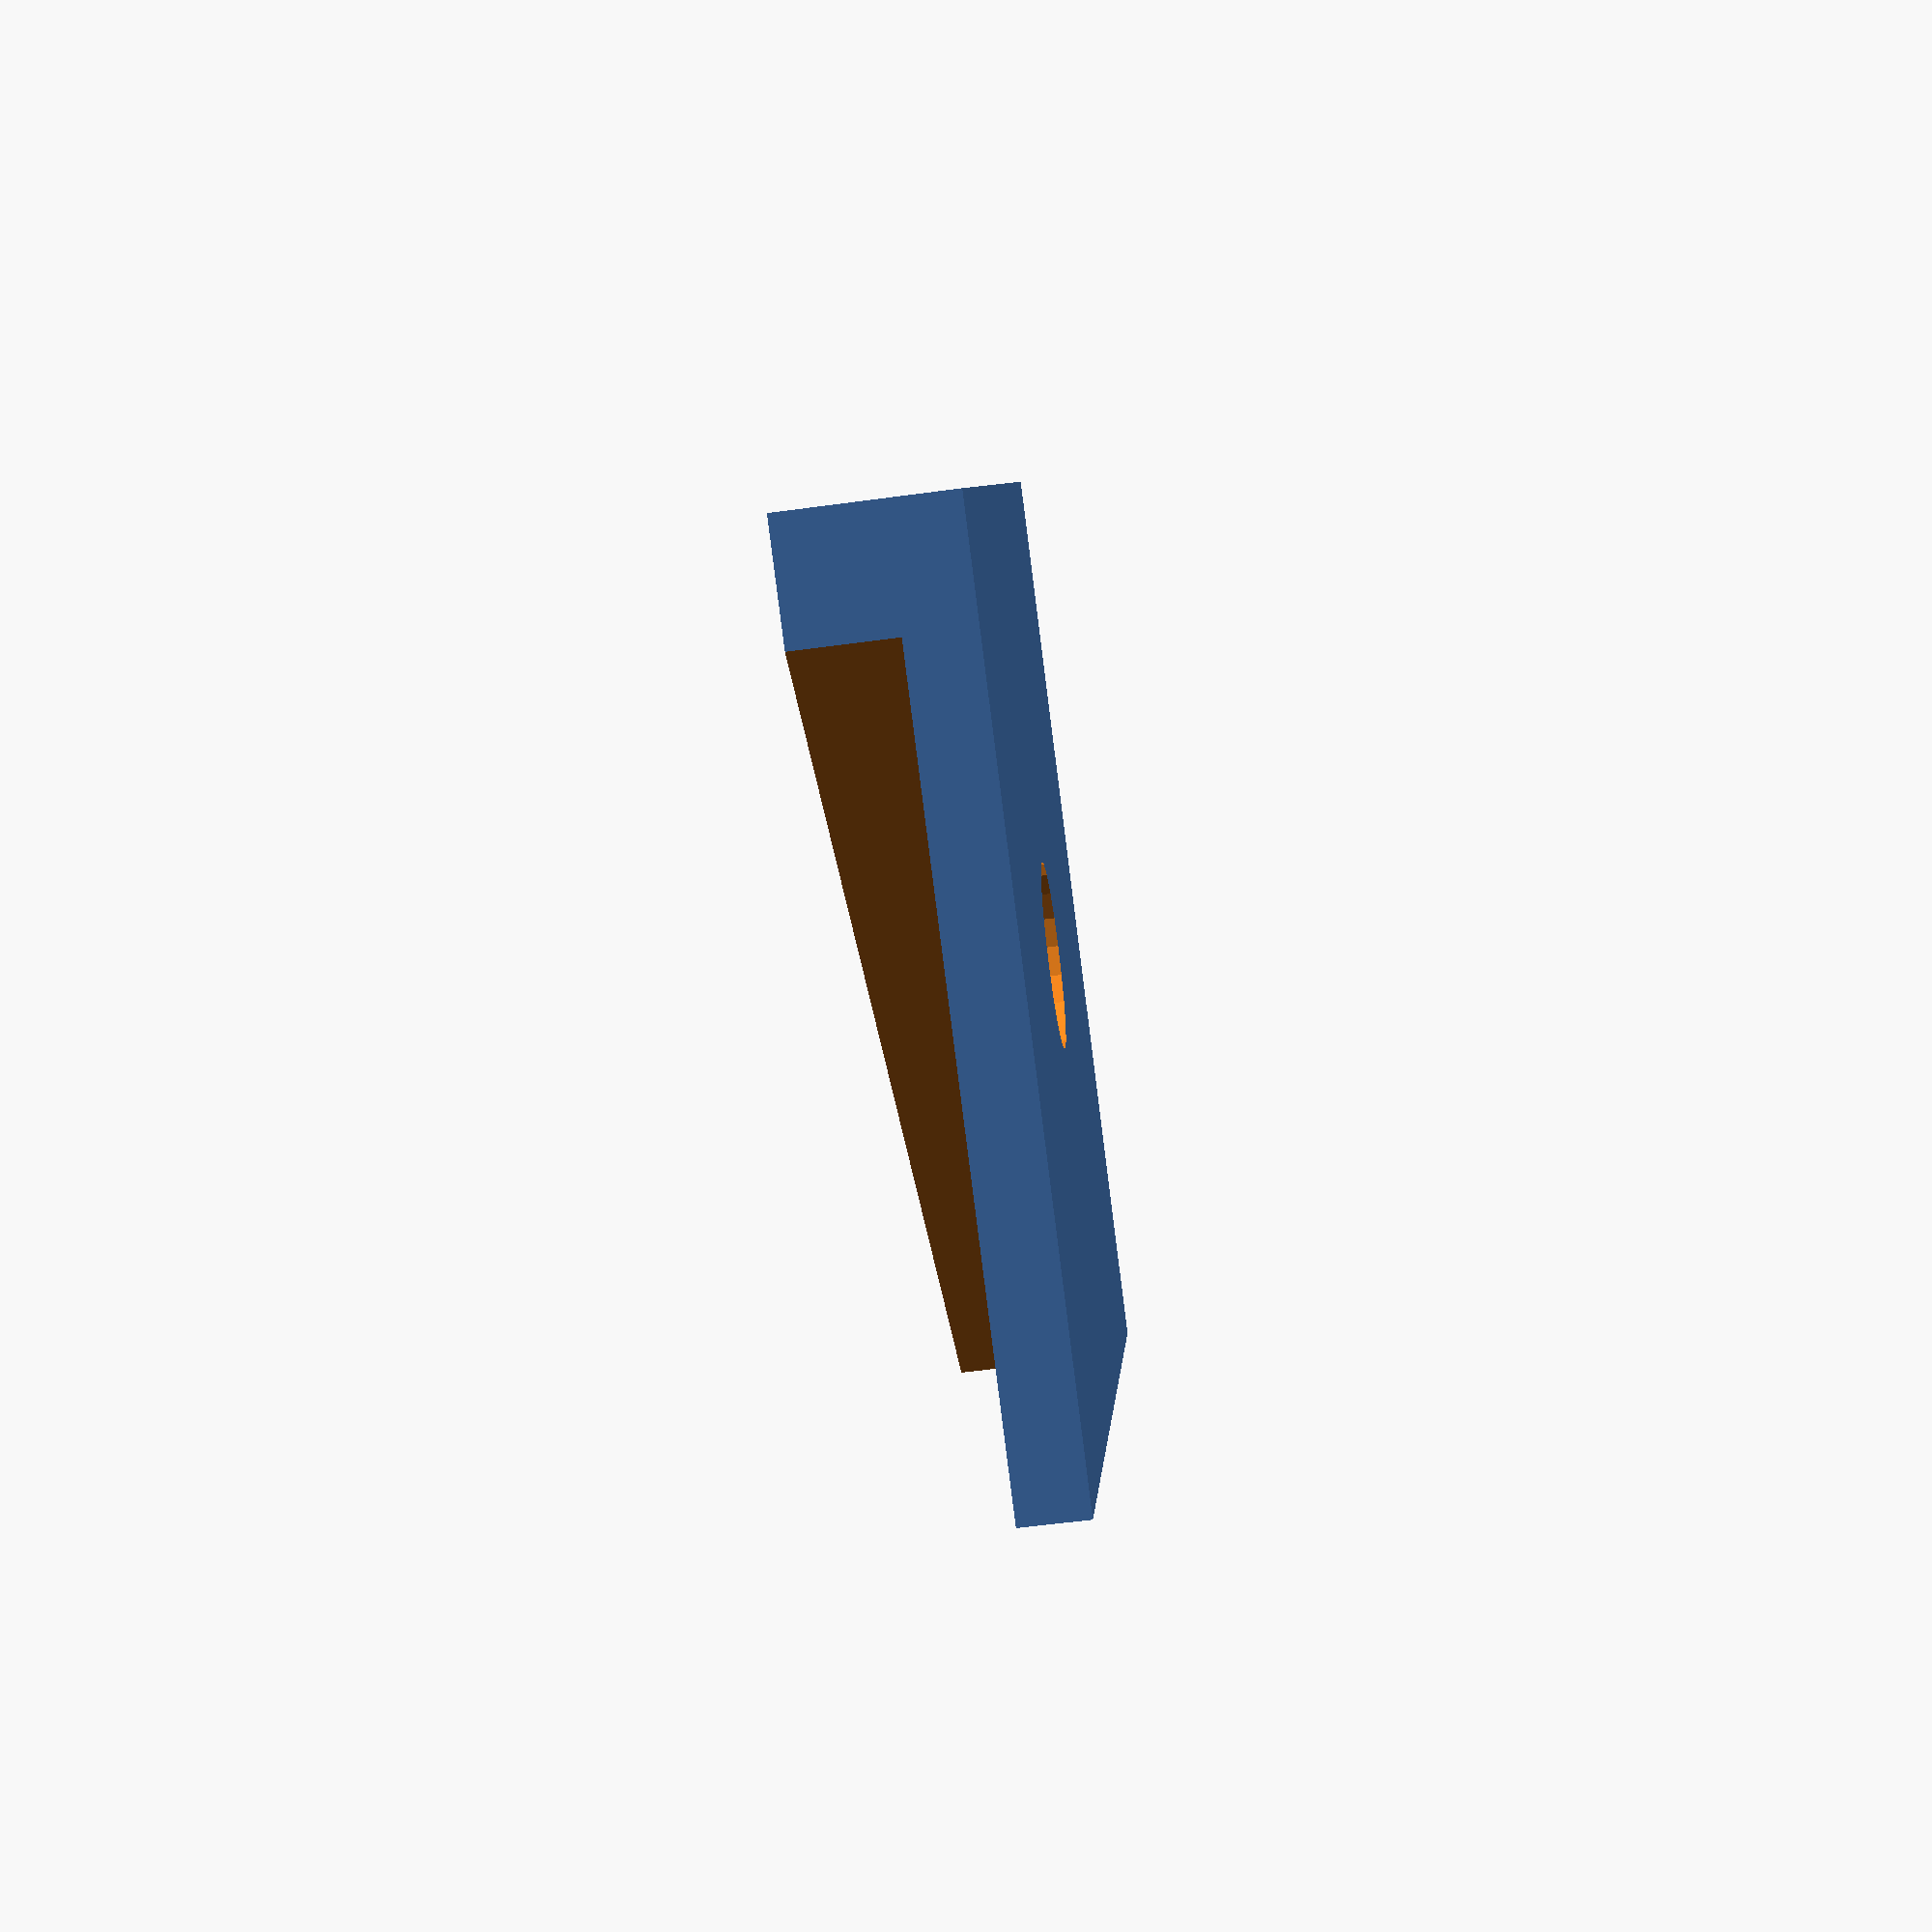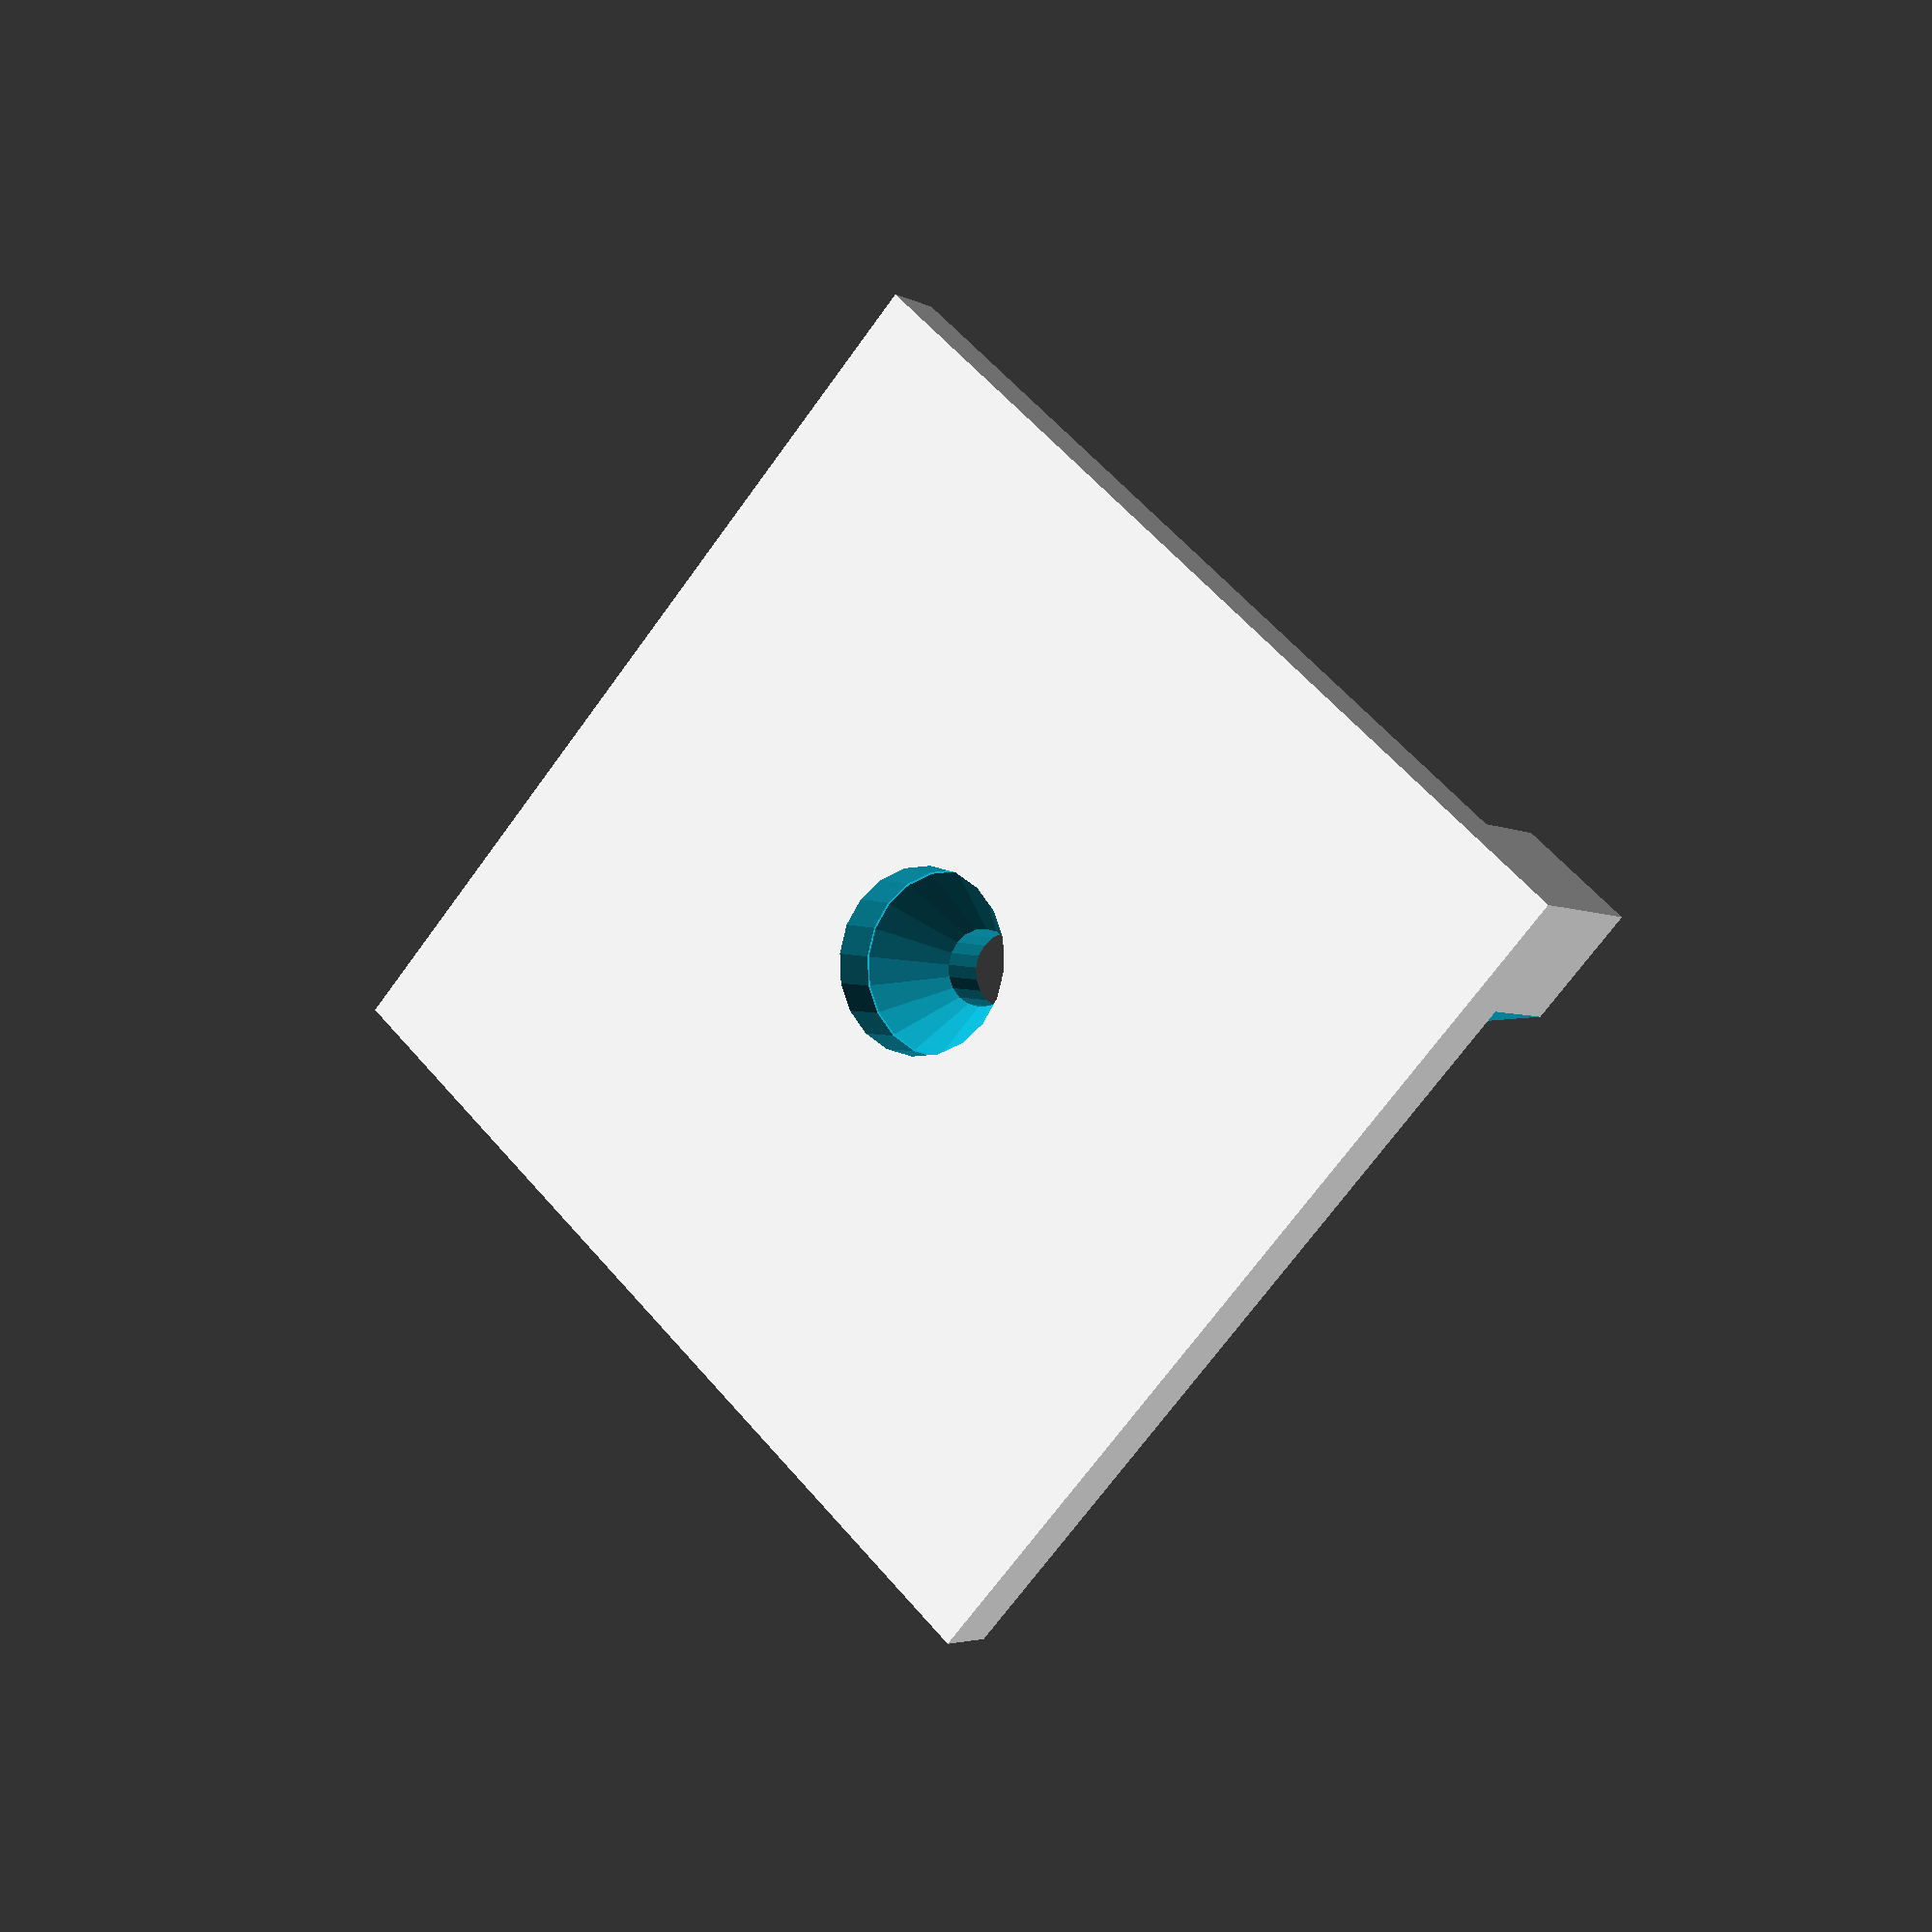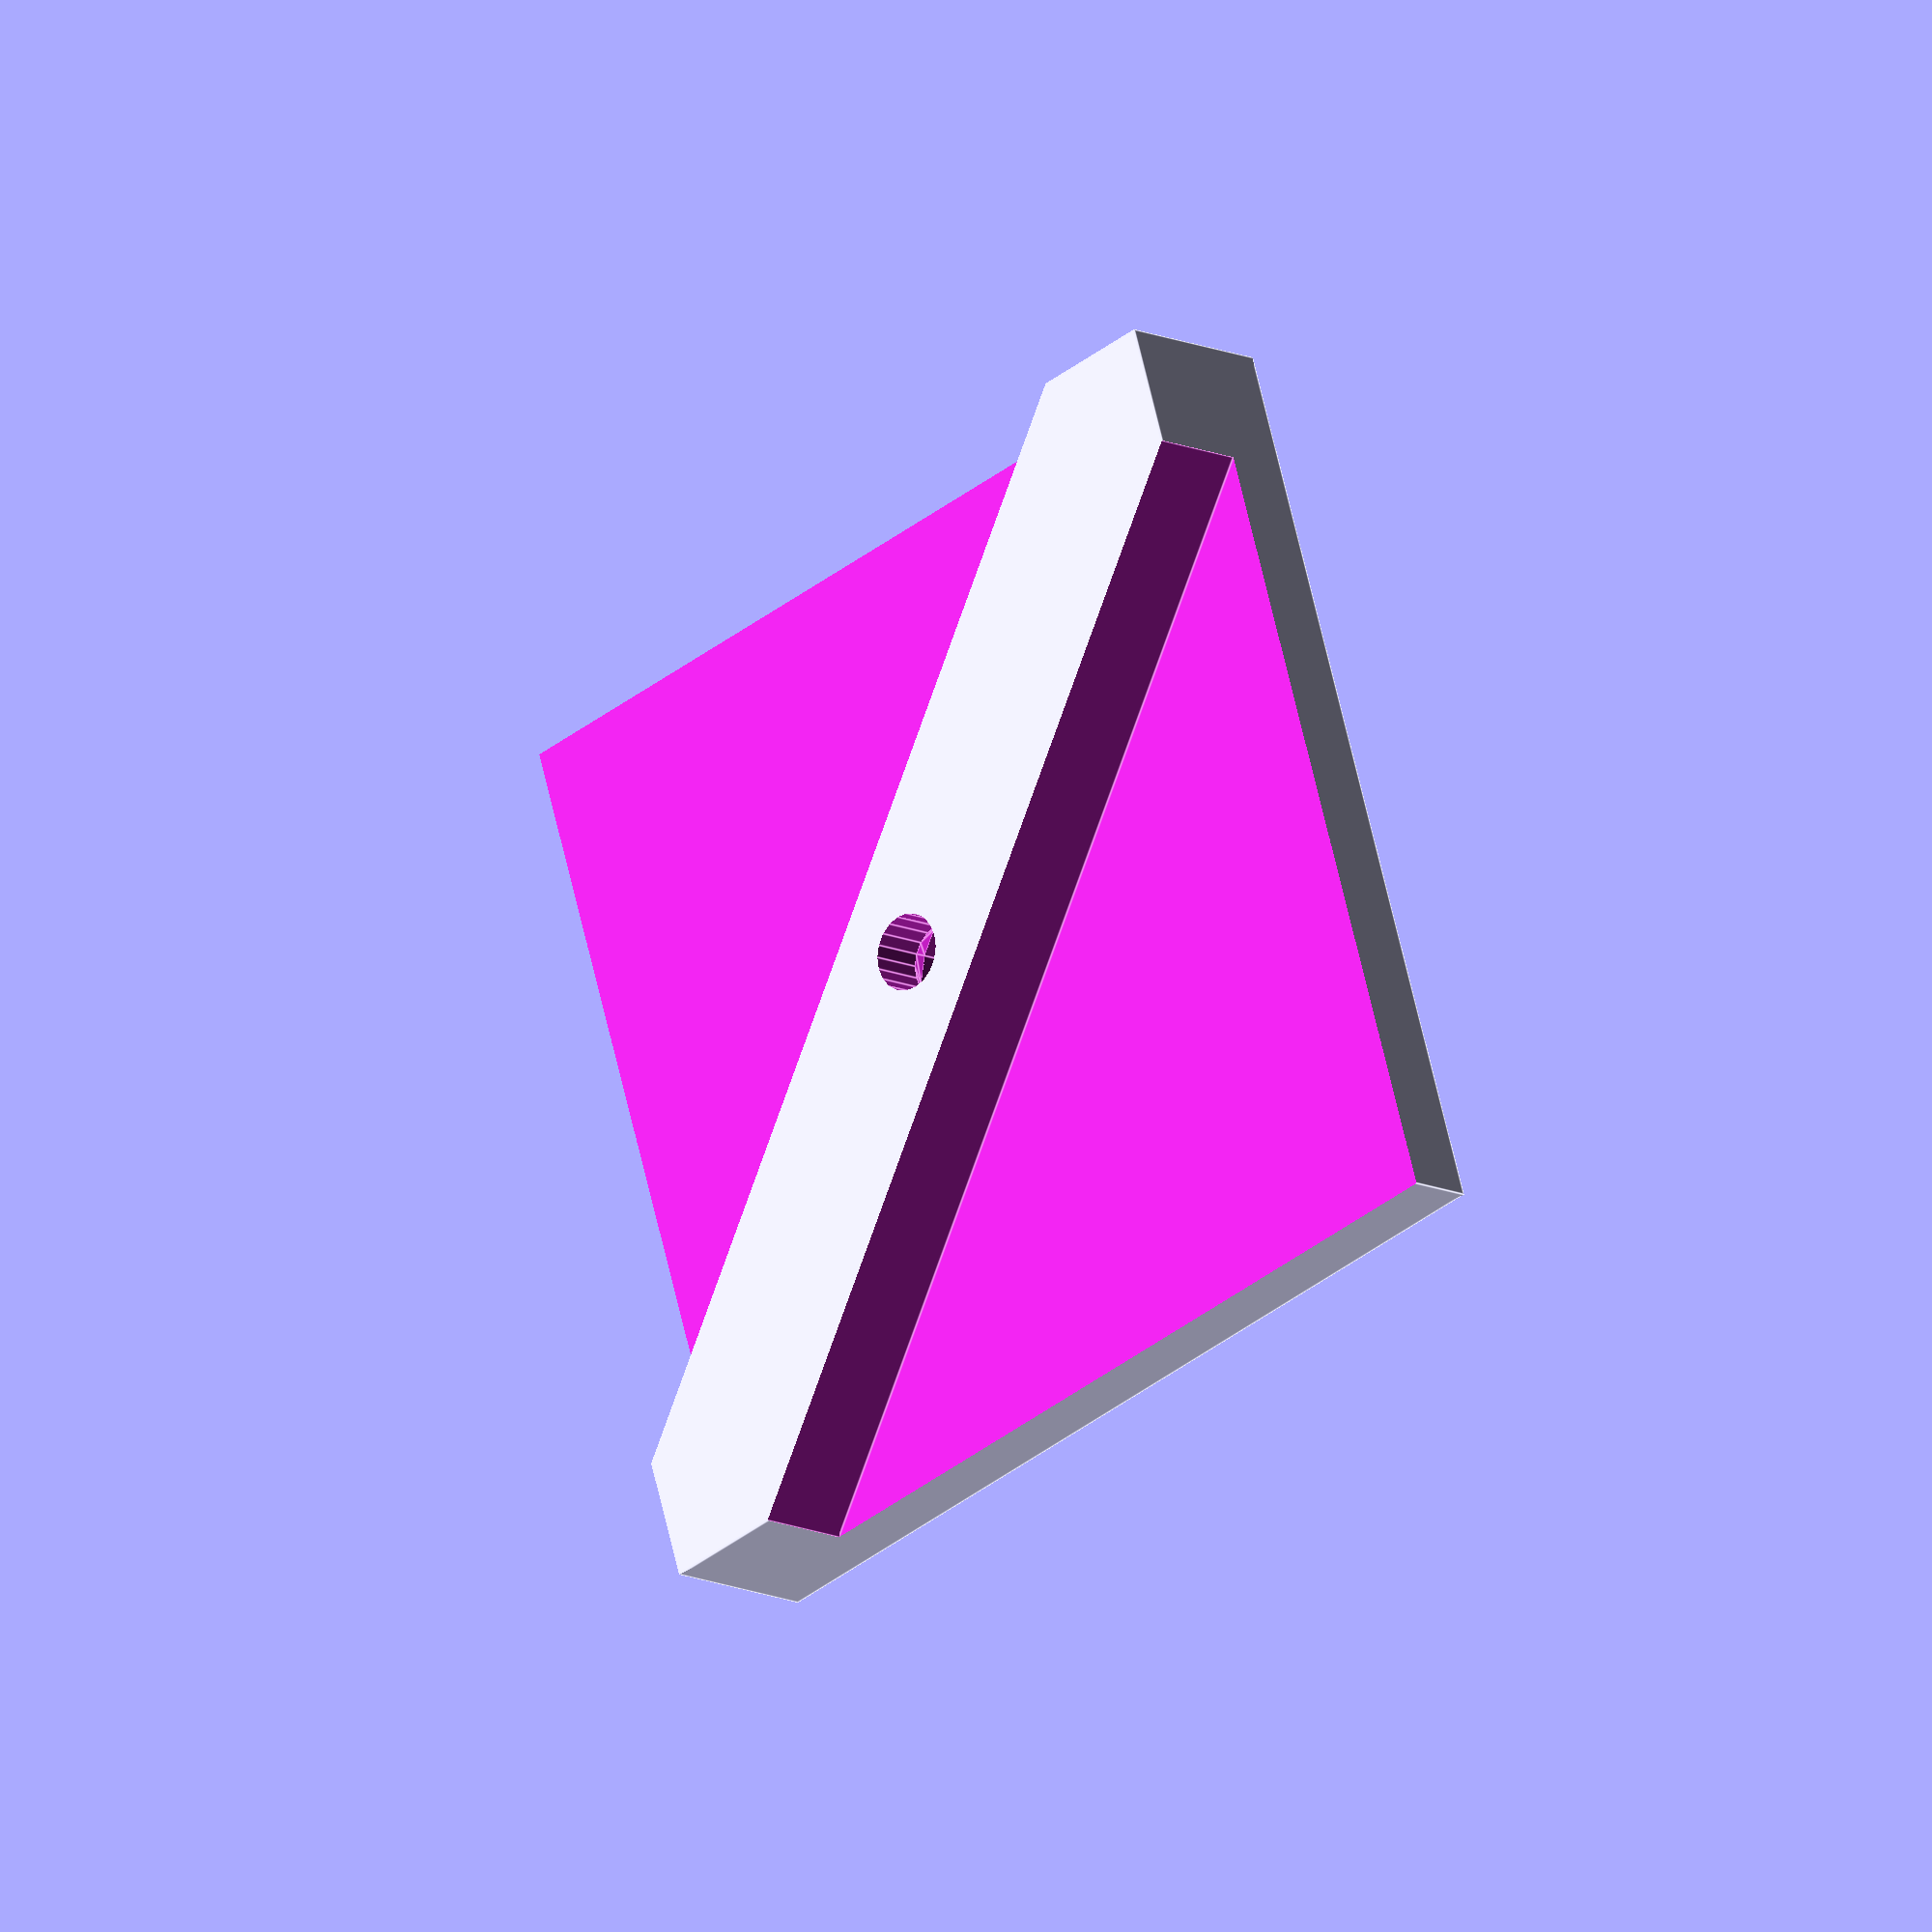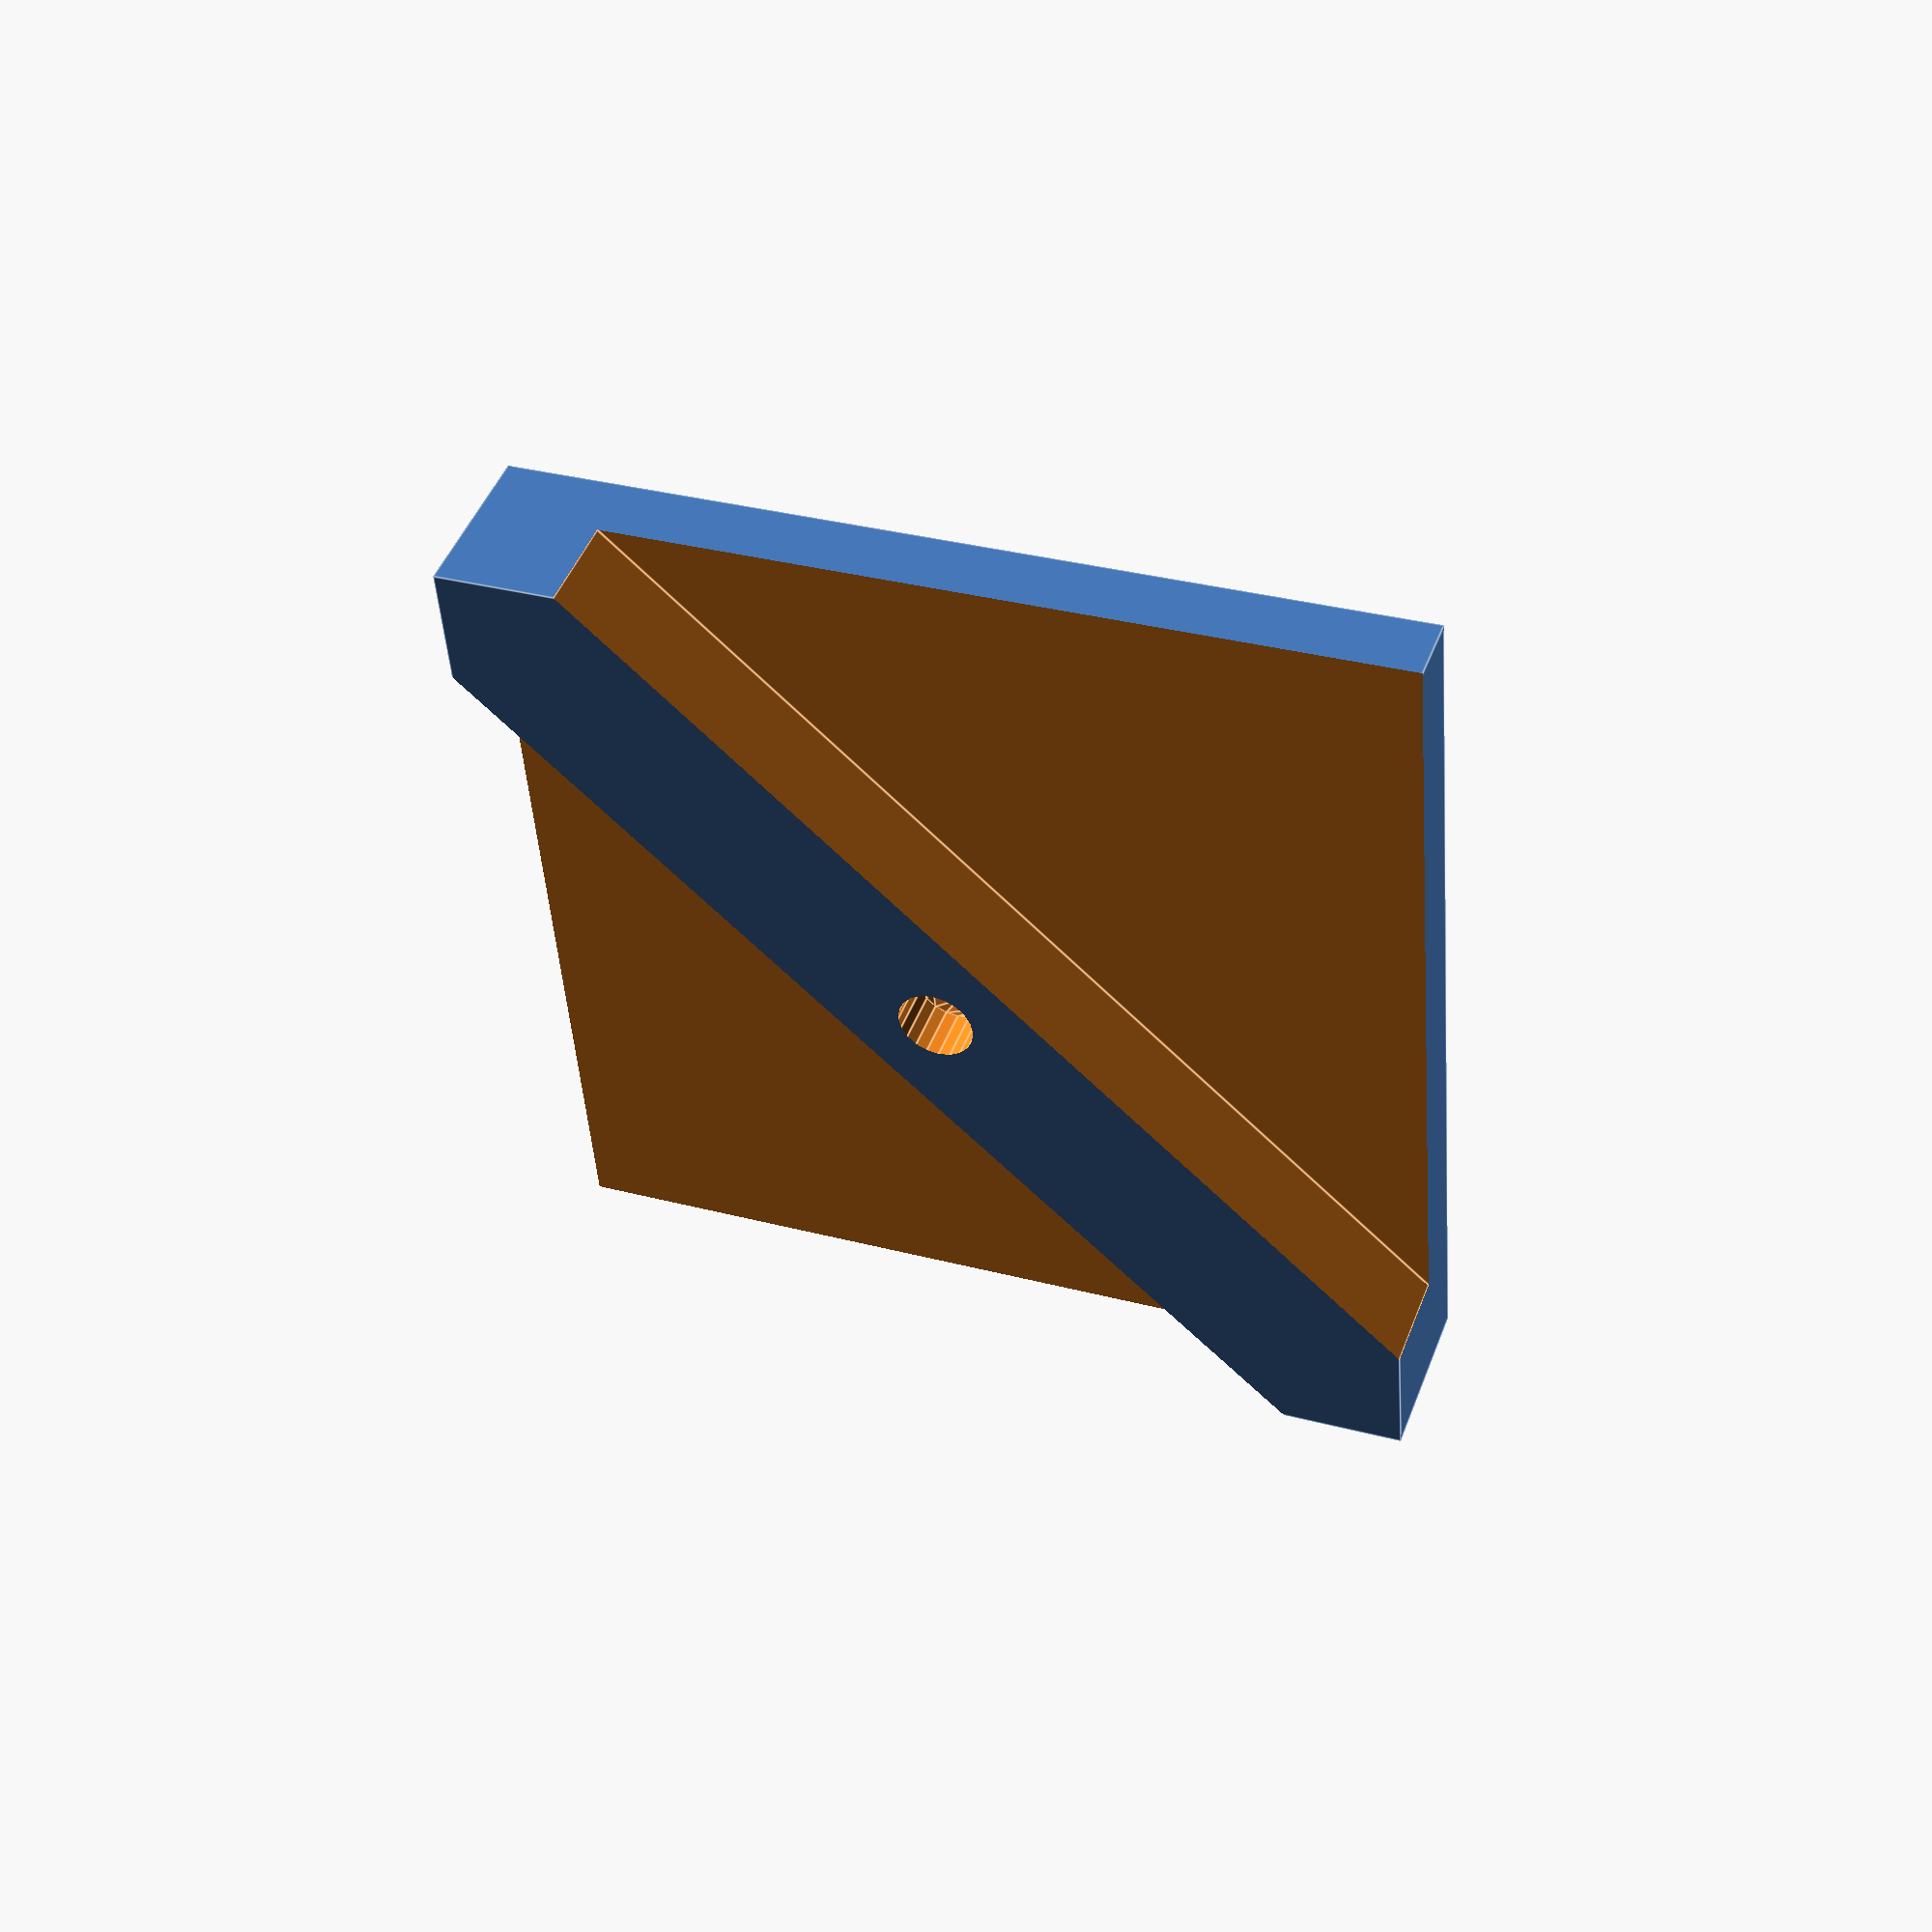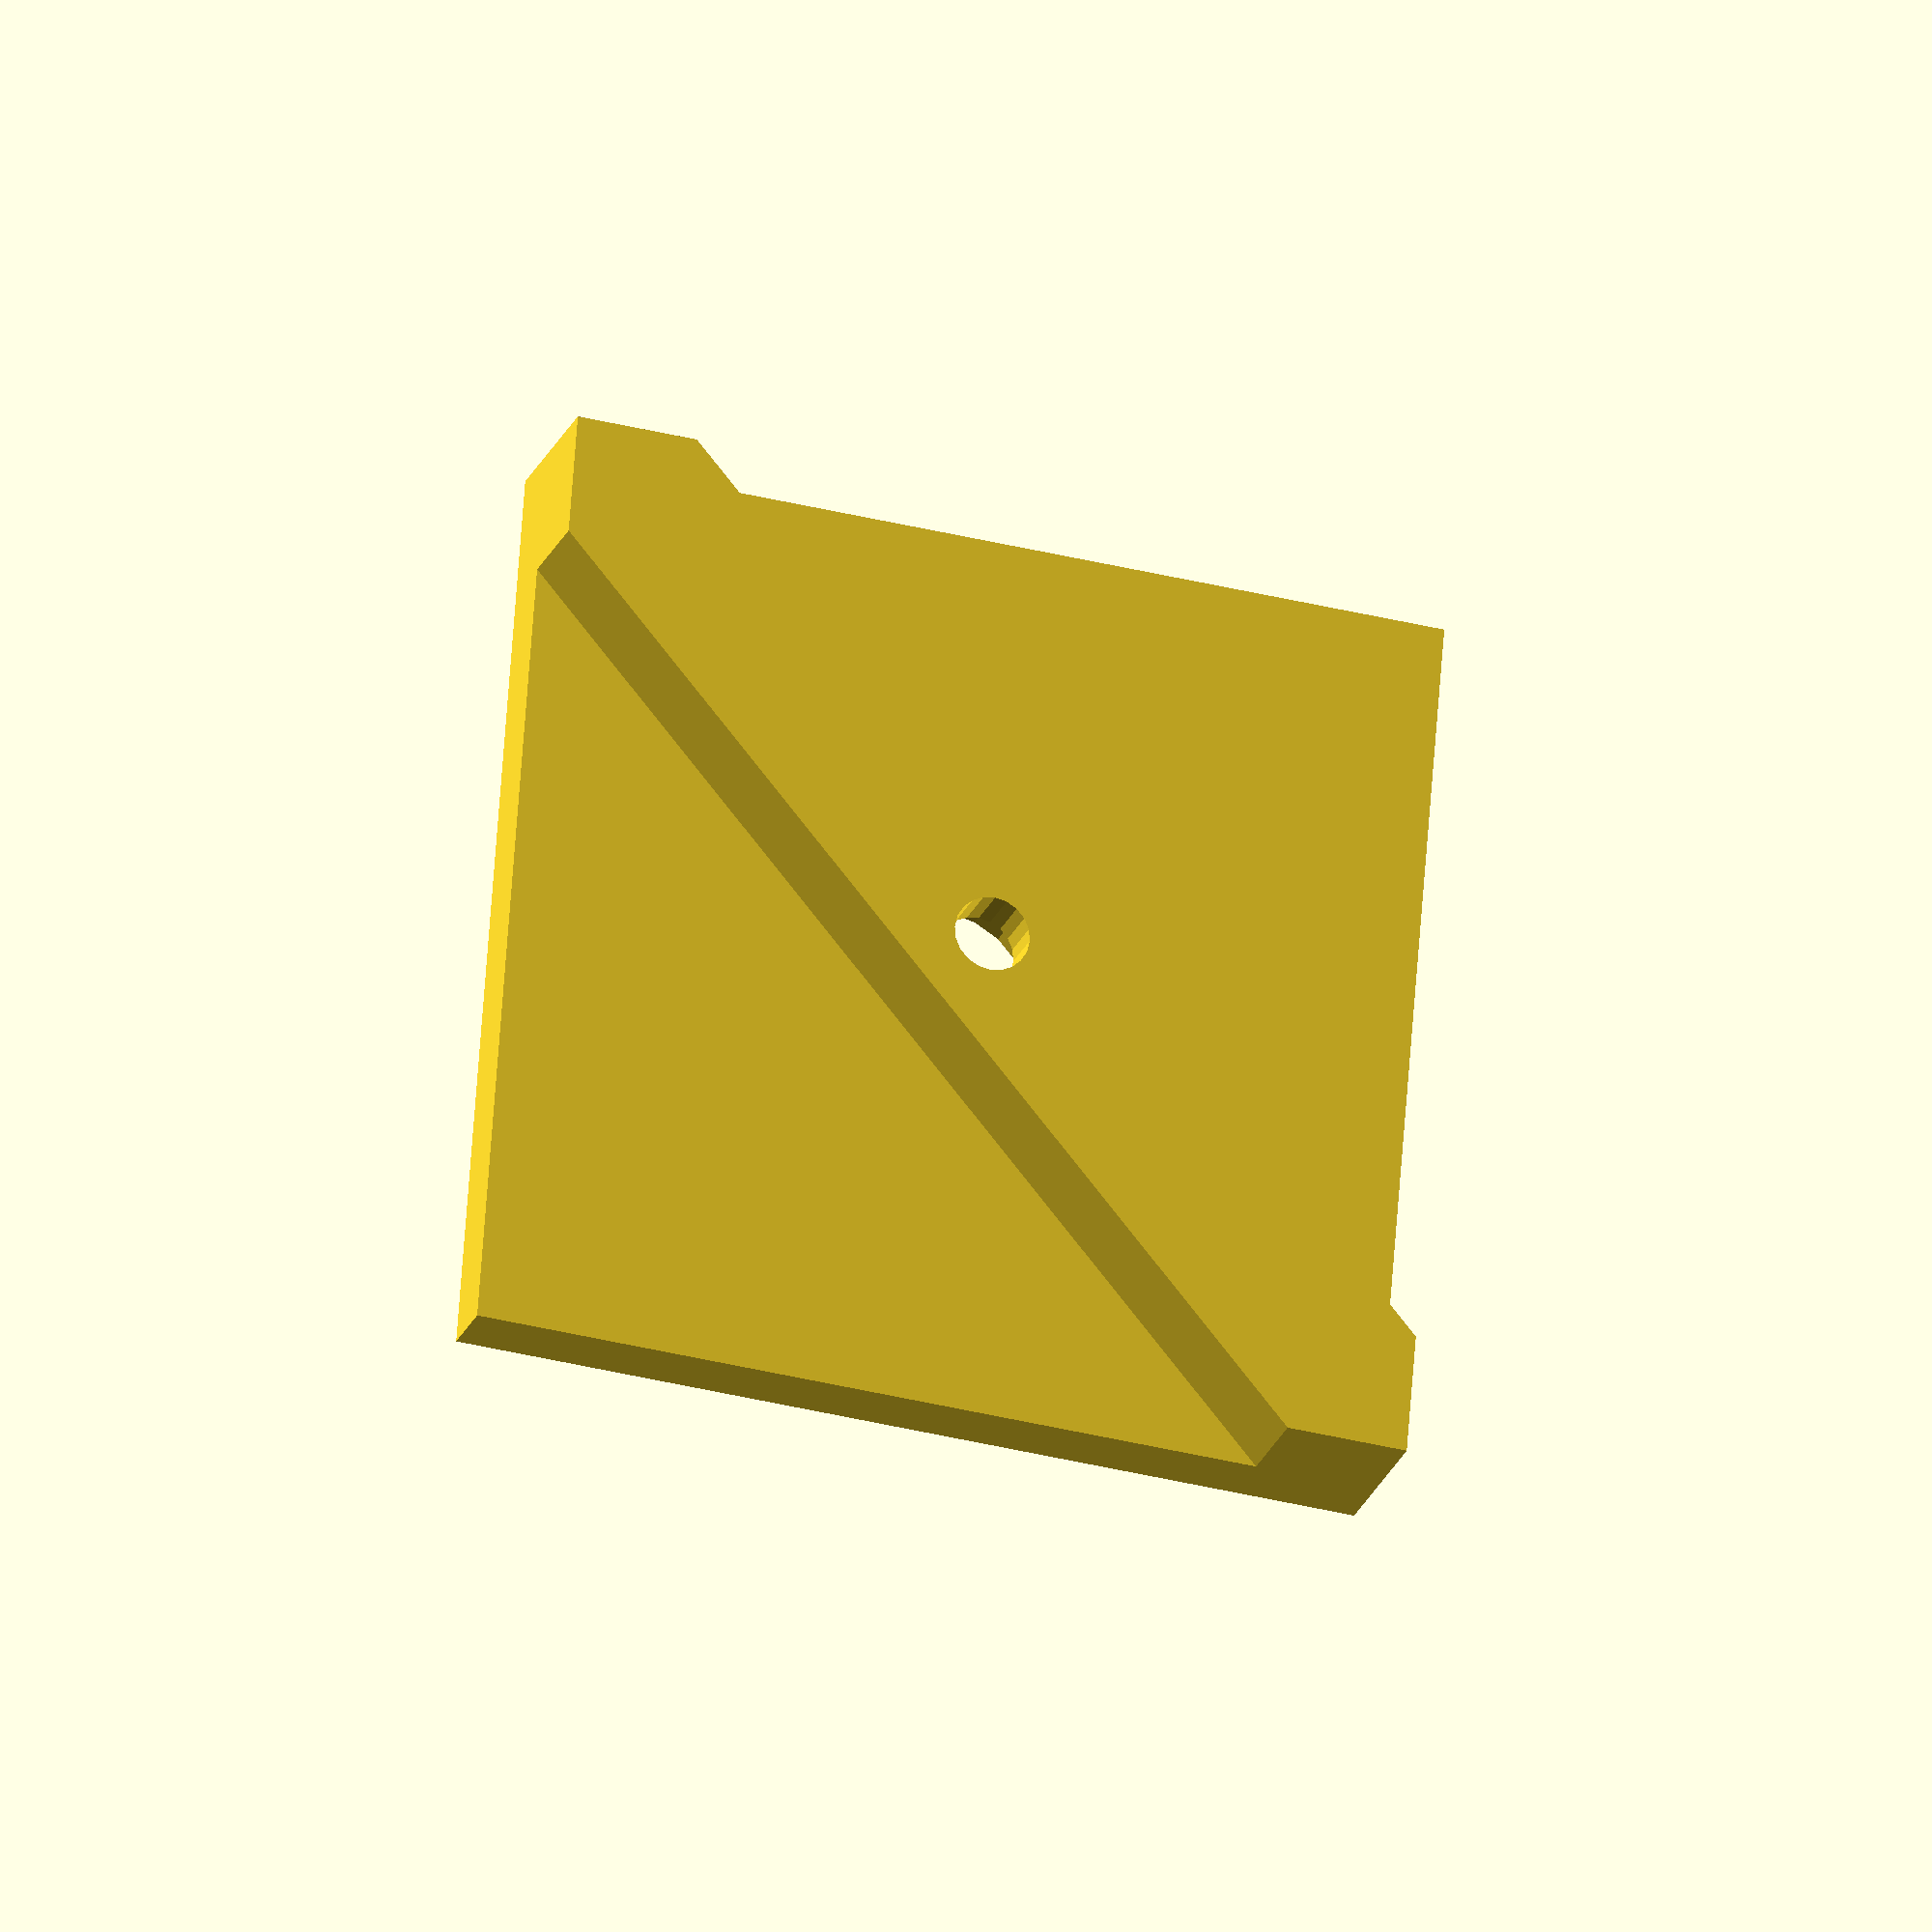
<openscad>
// Units are in mm
$fn=20;

height = 7.5;
bevel = 7.5;
holder_height_ratio = 2/3;
screw_hole_width = 3.34;
screw_head_width = 8;
screw_height_ratio = .7;

edge_length = 40;
center_width = sqrt(pow(edge_length / 2, 2) + pow(bevel, 2));

module corner_indent() {
    indent_width = (sqrt(2) / 2) * edge_length - bevel;
    indent_height = 2 * height * holder_height_ratio + 1;
    rotate([0, 0, 45]) {
        translate([-indent_width / 2, -indent_width / 2, -1]) {
            cube([indent_width, indent_width, indent_height / 2]);
        }
    }
}

module edge_indent() {
    offset = sqrt(2) * edge_length;
    indent_width = offset - bevel;
    indent_height = 2 * height * holder_height_ratio + 1;
    rotate([0, 0, 45]) {
        translate([offset / 2, 0, -1]) {
            cube([indent_width, indent_width, indent_height], true);
        }
    }

}

module screw_hole() {
    union() {
        // Screw hole
        translate([0, 0, -1]) cylinder(h=height + 2, d=screw_hole_width);
        translate([0, 0, height * screw_height_ratio]) cylinder(h=height / 2 + 2, d=screw_head_width);
        translate([0, 0, height * screw_height_ratio - 2.9]) cylinder(h=3, d1=screw_hole_width, d2 = screw_head_width, center = false);
    }
}

rotate([0, 180, 45]) {
    edge_offset = edge_length / 2;
    difference() {
        cube([edge_length, edge_length, height], true);
        rotate([0, 0, 0]) translate([0, 0, - height / 2]) edge_indent();
        rotate([0, 0, 180]) translate([0, 0, - height / 2]) edge_indent();
        translate([0, 0, -height / 2]) screw_hole();
    }
}

</openscad>
<views>
elev=236.4 azim=287.2 roll=81.8 proj=p view=wireframe
elev=3.6 azim=92.6 roll=209.9 proj=p view=solid
elev=12.4 azim=207.4 roll=42.2 proj=o view=edges
elev=135.0 azim=310.6 roll=160.1 proj=p view=edges
elev=22.6 azim=319.4 roll=342.7 proj=o view=wireframe
</views>
